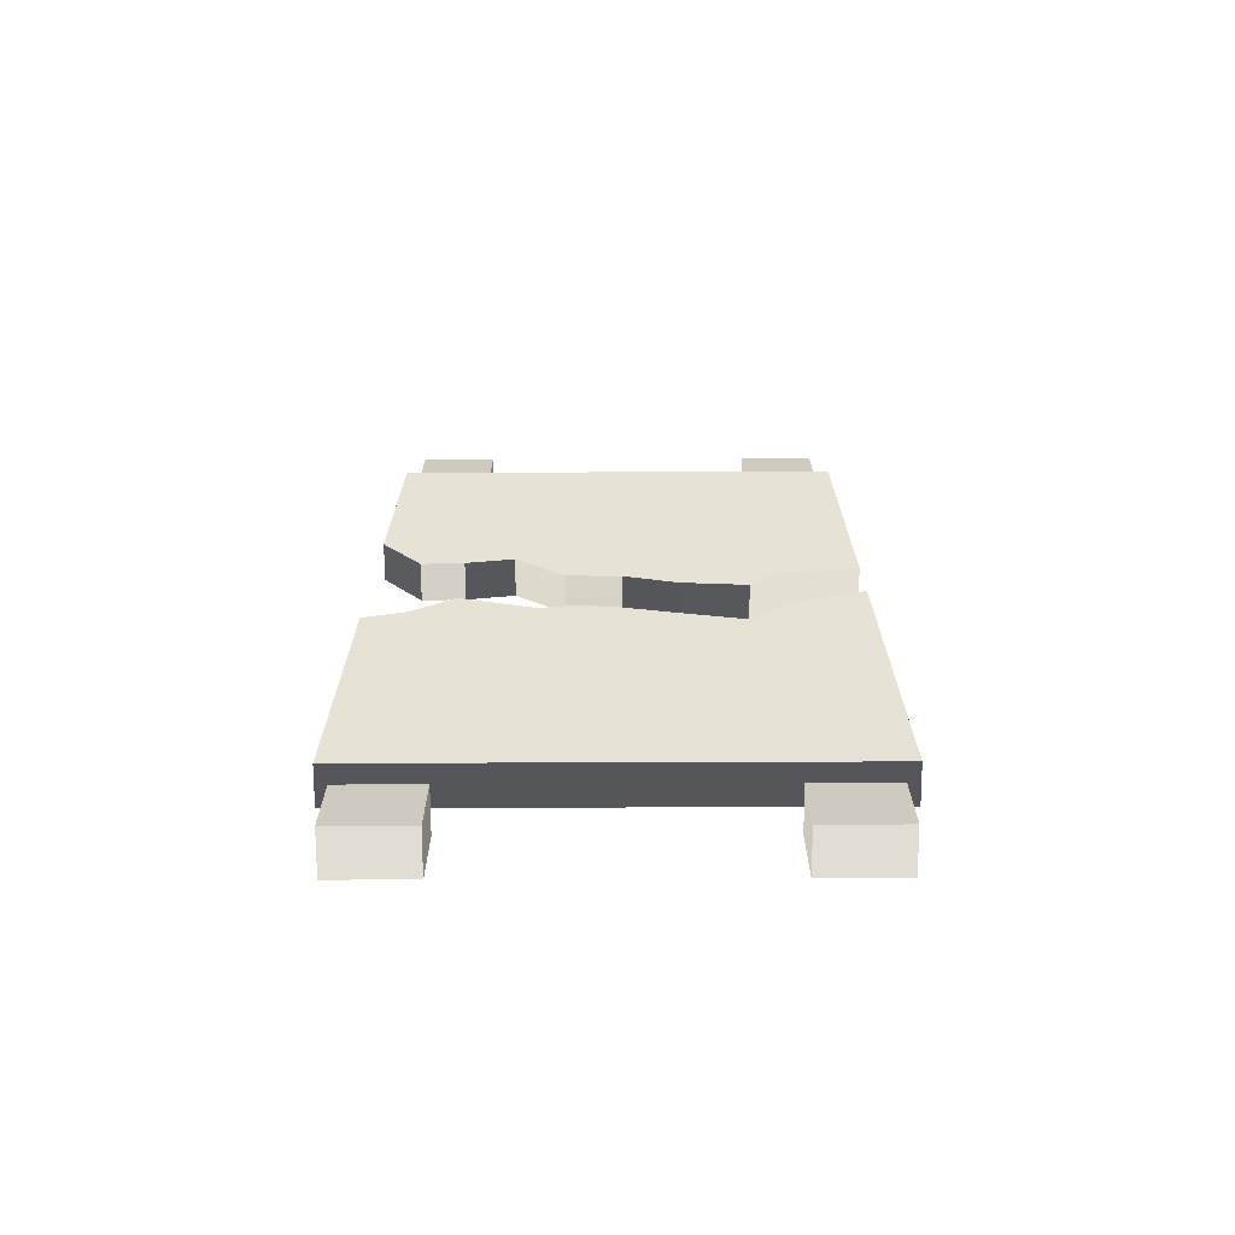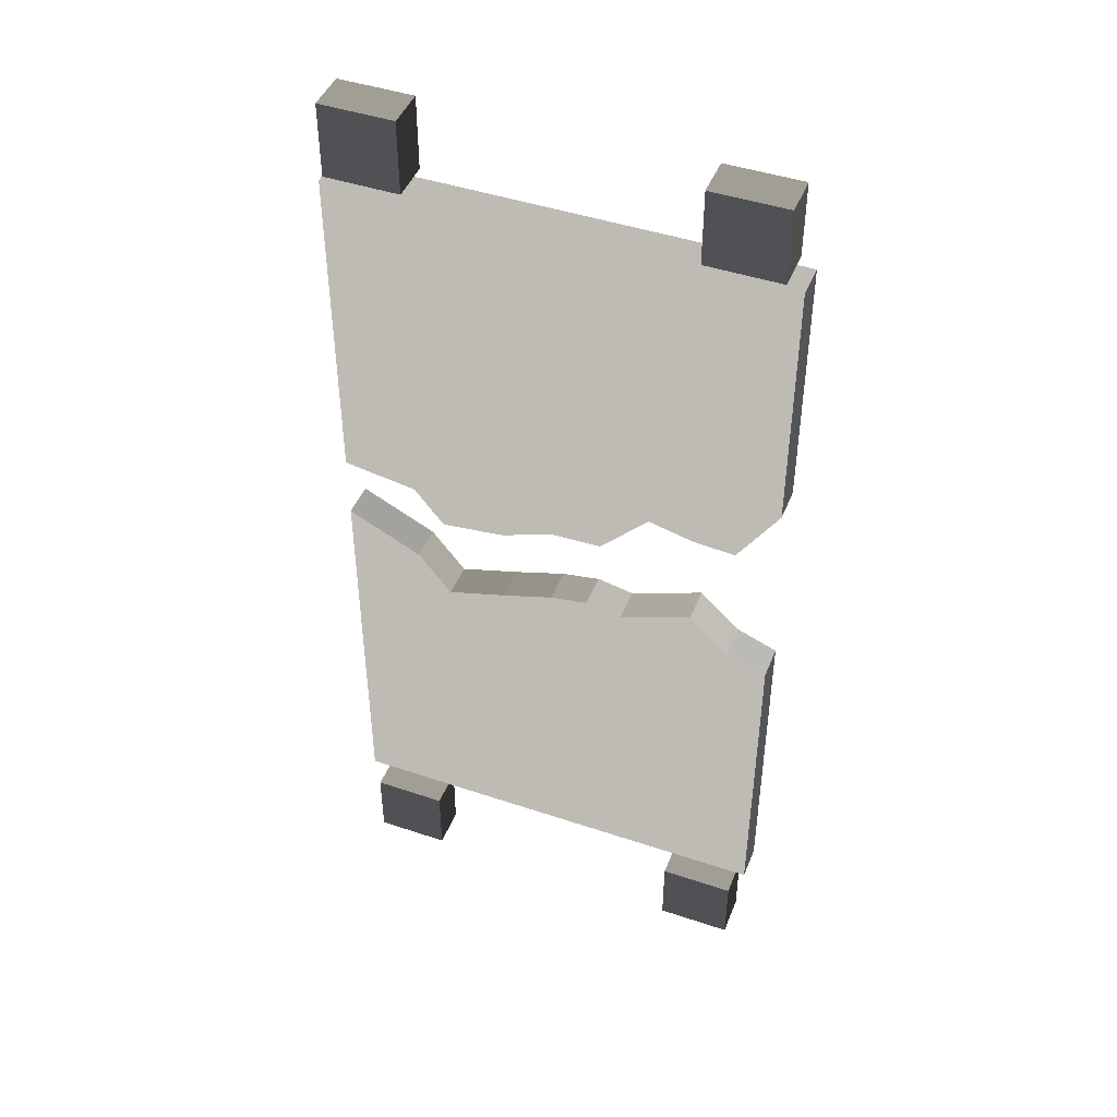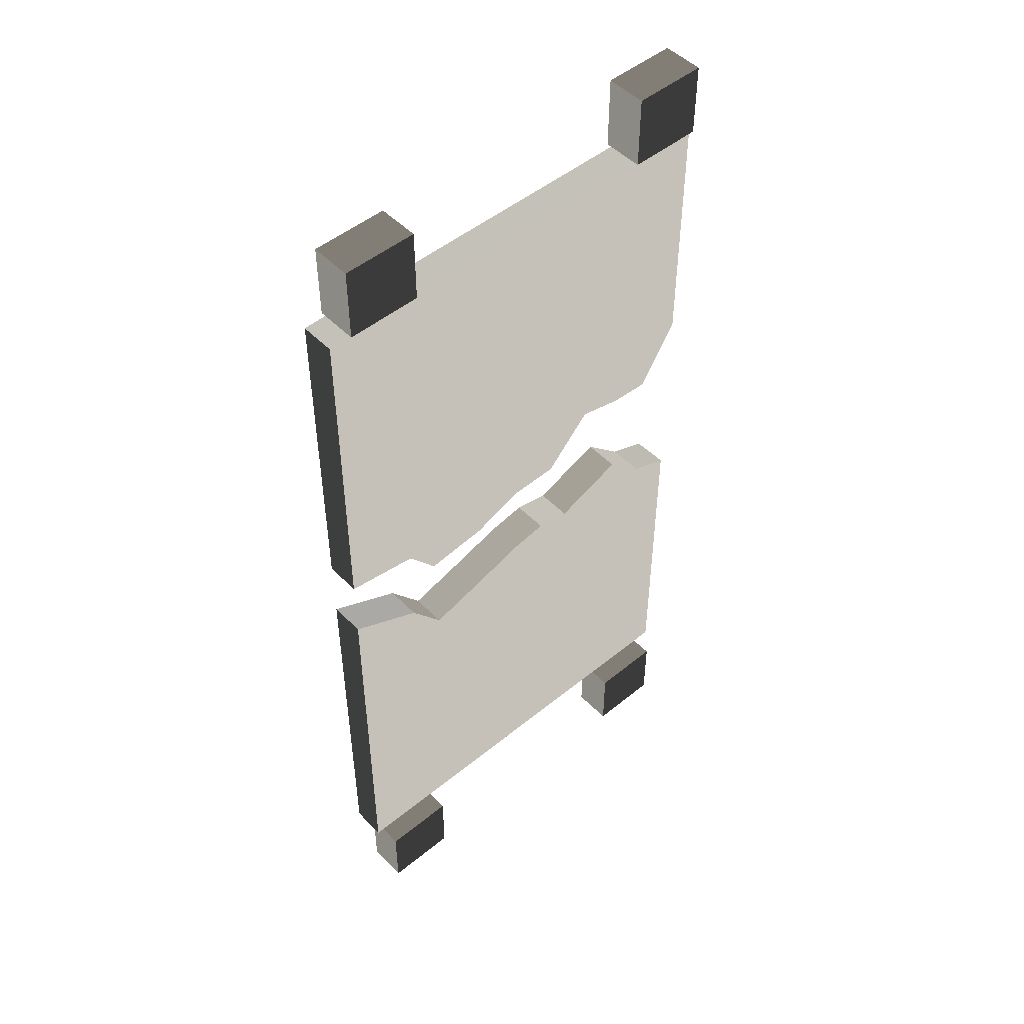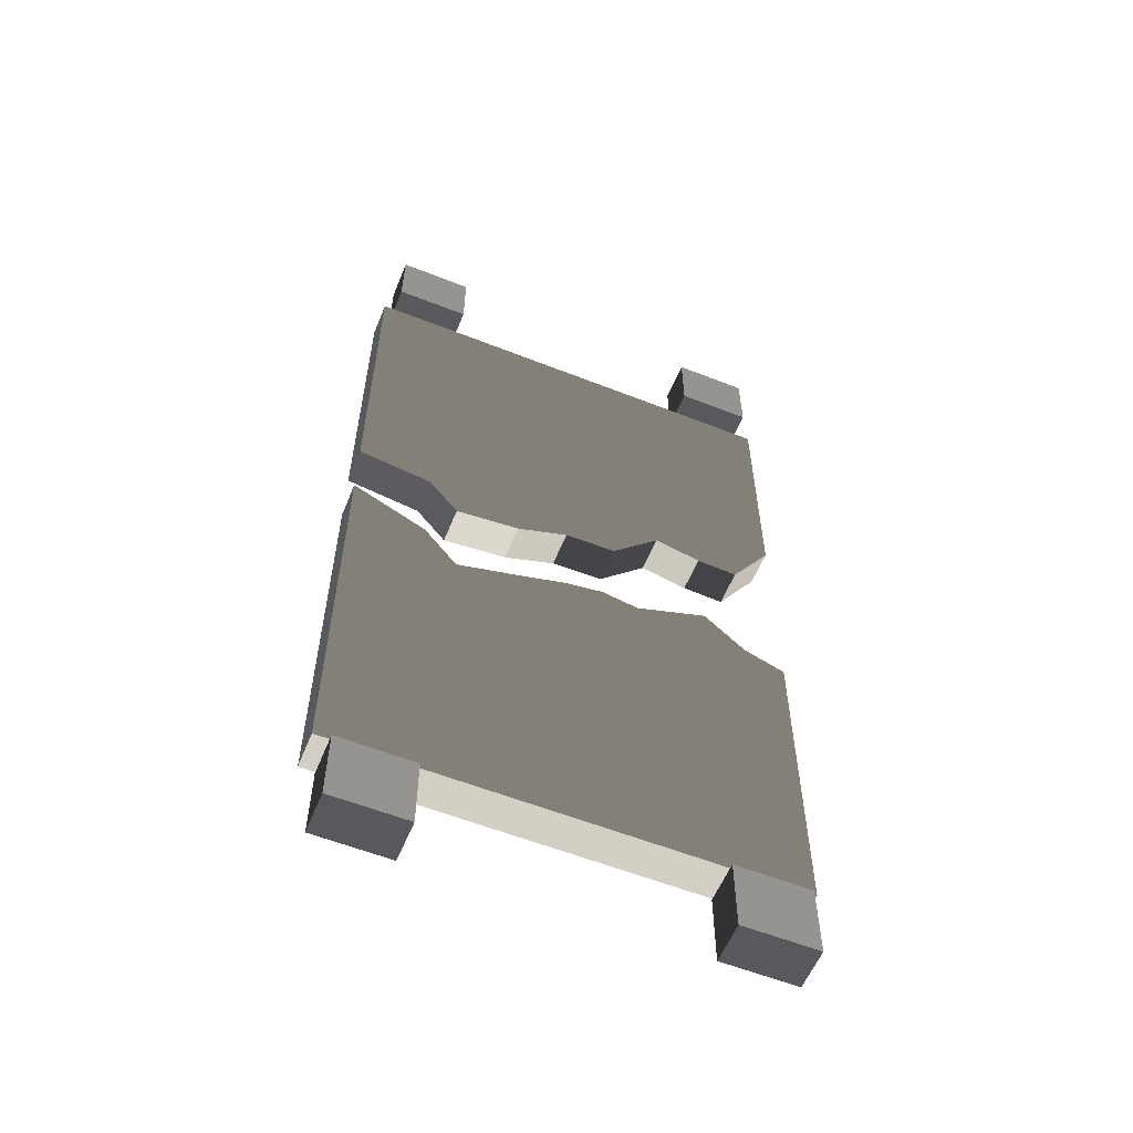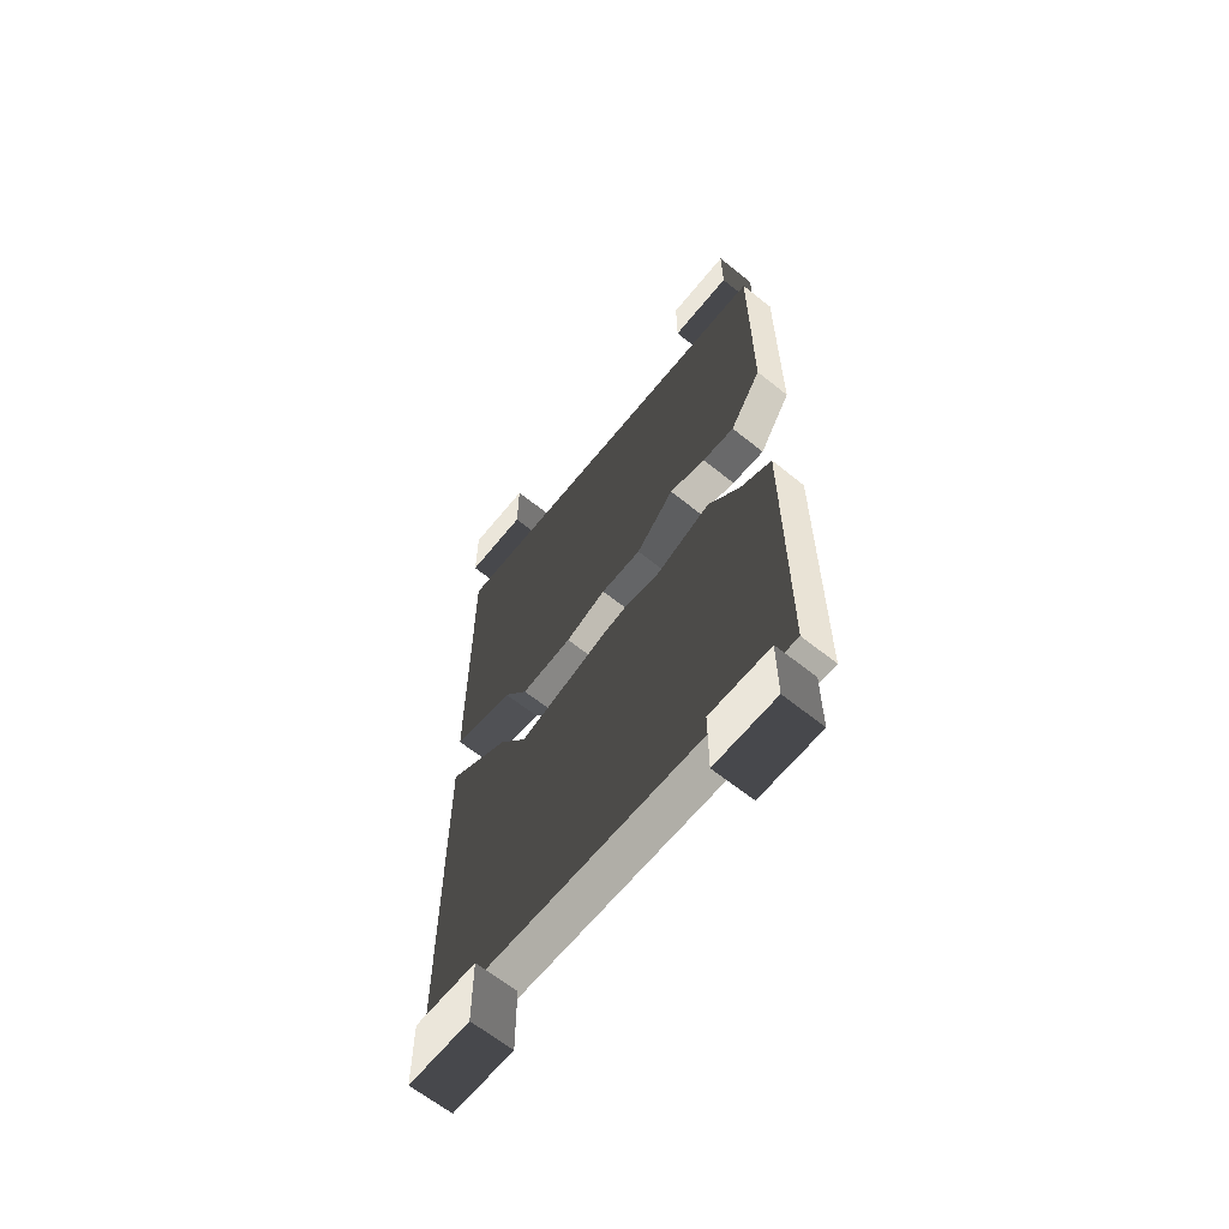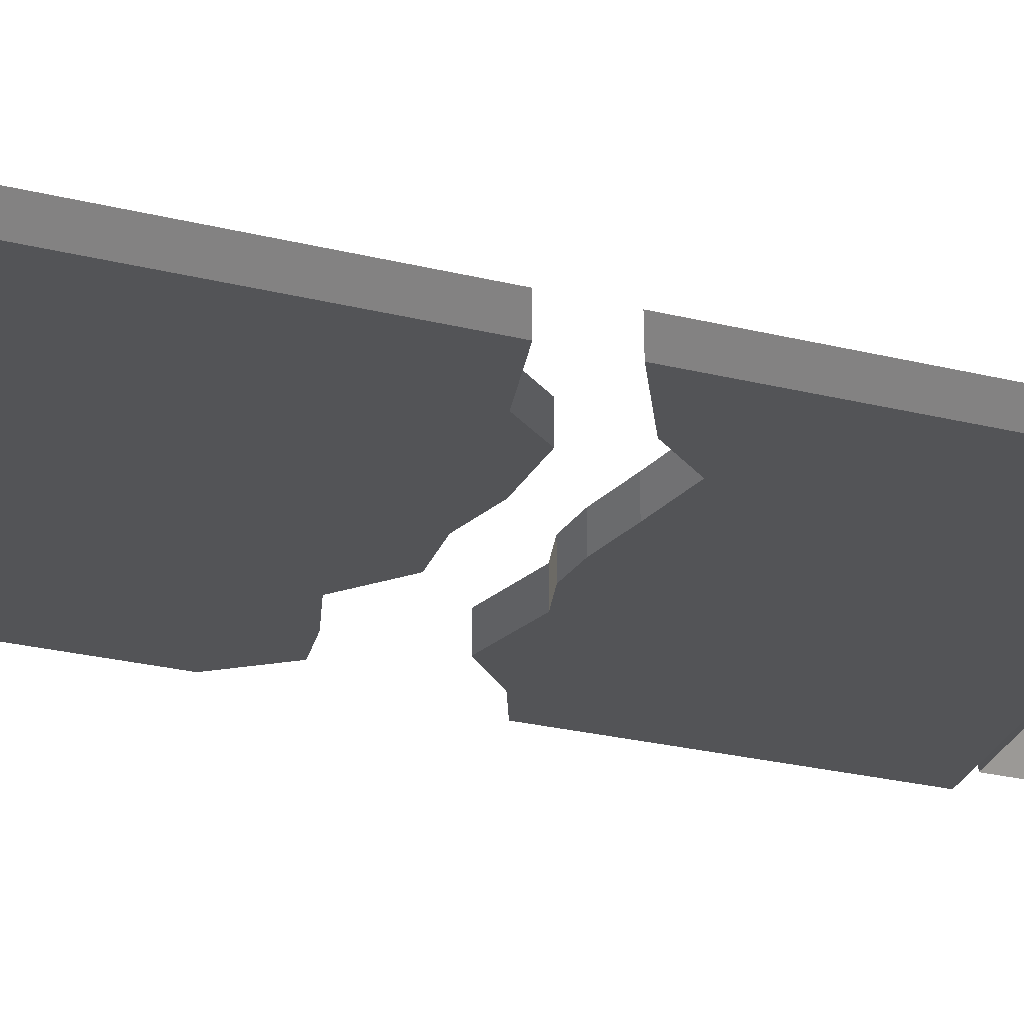
<metadata>
{"format":"obj","ext":"obj","renderer":"f3d","projection":"perspective","resolution":1024,"background":"white","views":[{"elev":-71.2,"azim":0.2,"up":"+Z"},{"elev":45.3,"azim":-158.8,"up":"+Z"},{"elev":49.5,"azim":138.0,"up":"+Z"},{"elev":-58.3,"azim":157.8,"up":"+Z"},{"elev":-64.1,"azim":-129.0,"up":"+Z"},{"elev":-30.6,"azim":71.2,"up":"+Y"}]}
</metadata>
<code>
g Cube.004
v -1.643 -0.9384 3.061
v -1.643 -0.7005 3.061
v -1.643 -0.9384 2.63
v -1.643 -0.7005 2.63
v -1.213 -0.9384 3.061
v -1.213 -0.7005 3.061
v -1.213 -0.9384 2.63
v -1.213 -0.7005 2.63
v 0.366 -0.9384 3.061
v 0.3658 -0.7005 3.061
v 0.3658 -0.9384 2.63
v 0.3655 -0.7005 2.63
v 0.7962 -0.9384 3.061
v 0.7962 -0.7005 3.061
v 0.7962 -0.9384 2.63
v 0.7962 -0.7005 2.63
v 0.366 -0.9384 -2.232
v 0.3658 -0.7005 -2.232
v 0.3658 -0.9384 -2.663
v 0.3655 -0.7005 -2.663
v 0.7962 -0.9384 -2.233
v 0.7962 -0.7005 -2.232
v 0.7962 -0.9384 -2.663
v 0.7962 -0.7005 -2.663
v -1.643 -0.9384 -2.232
v -1.643 -0.7005 -2.232
v -1.643 -0.9384 -2.663
v -1.643 -0.7005 -2.663
v -1.213 -0.9384 -2.233
v -1.213 -0.7005 -2.232
v -1.213 -0.9384 -2.663
v -1.213 -0.7005 -2.663
v 0.8697 -0.9981 -2.143
v -1.247 -0.9984 0.07995
v -1.247 -0.7909 0.07995
v -1.713 -0.9977 -2.143
v 0.8699 -0.7912 -2.143
v -1.247 -0.7909 -2.144
v -1.247 -0.9984 -2.144
v -1.713 -0.7915 -2.143
v 0.8701 -0.9978 0.1801
v -1.713 -0.9978 -0.2282
v 0.8701 -0.7915 0.1801
v -1.715 -0.7899 -0.2264
v -0.618 -0.9984 -0.04055
v -0.6954 -0.7909 -2.144
v -0.6954 -0.9984 -2.144
v -0.618 -0.7909 -0.04055
v -0.102 -0.7909 -0.1728
v -0.102 -0.9984 -0.1728
v -0.1022 -0.7909 -2.144
v -0.1022 -0.9984 -2.144
v 0.4419 -0.7909 -0.0296
v 0.4419 -0.9984 -0.0296
v 0.4415 -0.7909 -2.144
v 0.4415 -0.9984 -2.144
v 0.8697 -0.9981 0.5691
v -1.247 -0.9984 2.529
v -1.247 -0.7909 2.529
v -1.714 -0.9978 1.033
v 0.8699 -0.7912 0.5694
v -1.244 -0.7909 0.6798
v -1.244 -0.9984 0.6798
v -1.714 -0.7915 1.033
v 0.8699 -0.9978 2.528
v -1.713 -0.9978 2.528
v 0.8699 -0.7914 2.528
v -1.713 -0.7915 2.528
v -0.6954 -0.9984 2.529
v -0.695 -0.7909 0.4485
v -0.695 -0.9984 0.4485
v -0.6954 -0.7909 2.529
v -0.1022 -0.7909 2.529
v -0.1022 -0.9983 2.529
v -0.102 -0.7909 0.3259
v -0.102 -0.9983 0.3259
v 0.4415 -0.7909 2.529
v 0.4415 -0.9984 2.529
v 0.4421 -0.7909 0.5015
v 0.4422 -0.9984 0.5015
v -0.3989 -0.9984 -0.0789
v -0.3988 -0.7909 -2.144
v -0.3988 -0.9984 -2.144
v -0.3989 -0.7909 -0.0789
v -0.3988 -0.9984 2.529
v -0.3989 -0.7909 0.4412
v -0.3989 -0.9984 0.4412
v -0.3988 -0.7909 2.529
v -1.481 -0.9984 0.6647
v -1.481 -0.7909 0.6647
v -1.481 -0.7909 2.529
v -1.481 -0.9984 2.529
v -1.481 -0.9983 -2.144
v -1.481 -0.7909 -2.144
v -1.482 -0.7897 -0.138
v -1.482 -0.9983 -0.139
v -0.9715 -0.9984 2.529
v -0.9756 -0.7909 0.7448
v -0.9756 -0.9984 0.7448
v -0.9715 -0.7909 2.529
v -0.8276 -0.9984 -0.08332
v -0.9713 -0.7909 -2.144
v -0.9713 -0.9984 -2.144
v -0.8276 -0.7909 -0.08332
v 0.1699 -0.9984 2.529
v 0.2687 -0.7909 0.2828
v 0.2687 -0.9984 0.2828
v 0.1699 -0.7909 2.529
v 0.2467 -0.9984 -0.276
v 0.1699 -0.7909 -2.144
v 0.1699 -0.9984 -2.144
v 0.2467 -0.7909 -0.276
f 2 4 3 1
f 4 8 7 3
f 8 6 5 7
f 6 2 1 5
f 1 3 7 5
f 6 8 4 2
g Cube.003
f 10 12 11 9
f 12 16 15 11
f 16 14 13 15
f 14 10 9 13
f 9 11 15 13
f 14 16 12 10
g Cube.002
f 18 20 19 17
f 20 24 23 19
f 24 22 21 23
f 22 18 17 21
f 17 19 23 21
f 22 24 20 18
g Cube.001
f 26 28 27 25
f 28 32 31 27
f 32 30 29 31
f 30 26 25 29
f 25 27 31 29
f 30 32 28 26
g Cube
f 102 103 39 38
f 96 34 35 95
f 102 38 35 104
f 103 101 34 39
f 42 44 40 36
f 94 93 36 40
f 54 41 43 53
f 33 37 43 41
f 94 40 44 95
f 93 96 42 36
f 101 45 48 104
f 83 81 45 47
f 82 46 48 84
f 82 83 47 46
f 110 111 52 51
f 110 51 49 112
f 111 109 50 52
f 81 50 49 84
f 33 41 54 56
f 37 55 53 43
f 37 33 56 55
f 109 54 53 112
f 98 99 63 62
f 92 58 59 91
f 98 62 59 100
f 99 97 58 63
f 66 68 64 60
f 90 89 60 64
f 78 65 67 77
f 57 61 67 65
f 90 64 68 91
f 89 92 66 60
f 97 69 72 100
f 87 85 69 71
f 86 70 72 88
f 86 87 71 70
f 106 107 76 75
f 106 75 73 108
f 107 105 74 76
f 85 74 73 88
f 57 65 78 80
f 61 79 77 67
f 61 57 80 79
f 105 78 77 108
f 45 81 84 48
f 51 52 83 82
f 51 82 84 49
f 52 50 81 83
f 69 85 88 72
f 75 76 87 86
f 75 86 88 73
f 76 74 85 87
f 63 58 92 89
f 62 90 91 59
f 62 63 89 90
f 66 92 91 68
f 39 34 96 93
f 38 94 95 35
f 38 39 93 94
f 42 96 95 44
f 58 97 100 59
f 71 69 97 99
f 70 98 100 72
f 70 71 99 98
f 34 101 104 35
f 47 45 101 103
f 46 102 104 48
f 46 47 103 102
f 74 105 108 73
f 80 78 105 107
f 79 106 108 77
f 79 80 107 106
f 50 109 112 49
f 56 54 109 111
f 55 110 112 53
f 55 56 111 110

</code>
